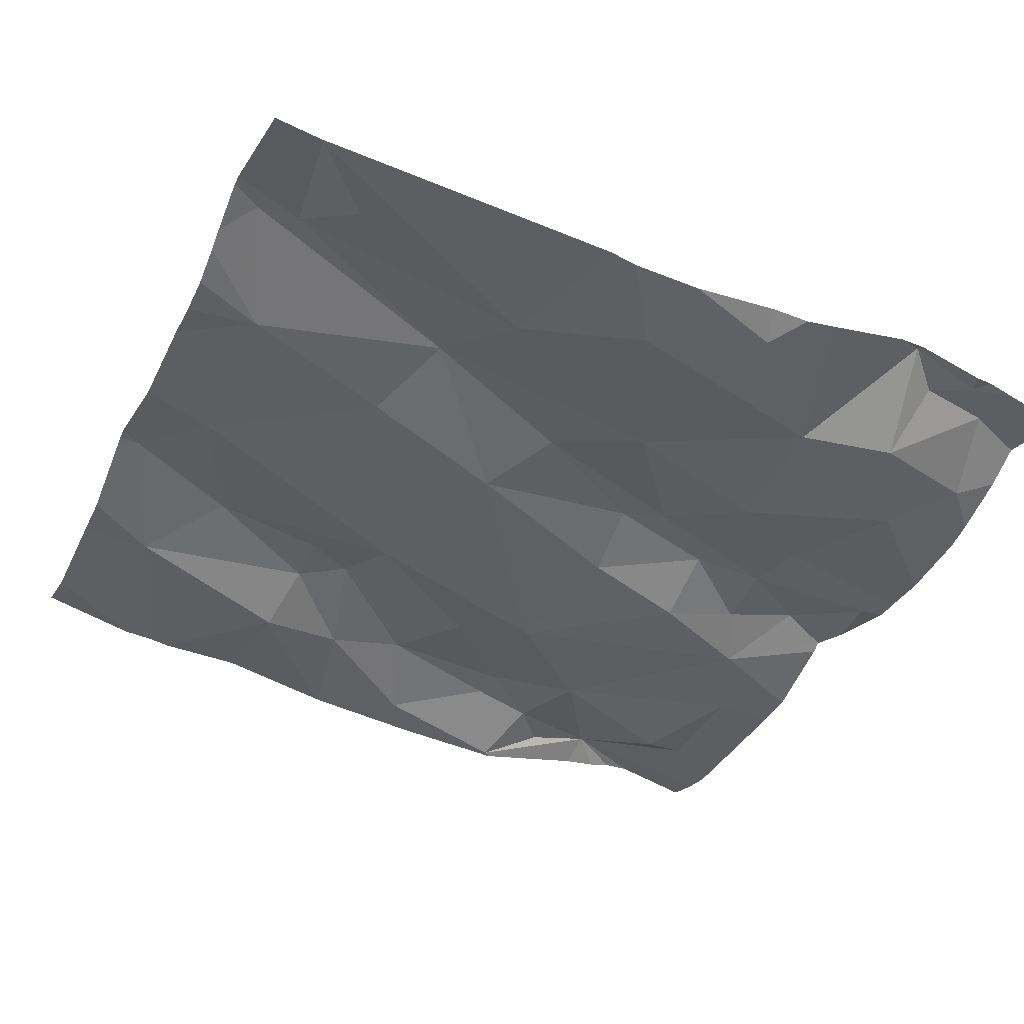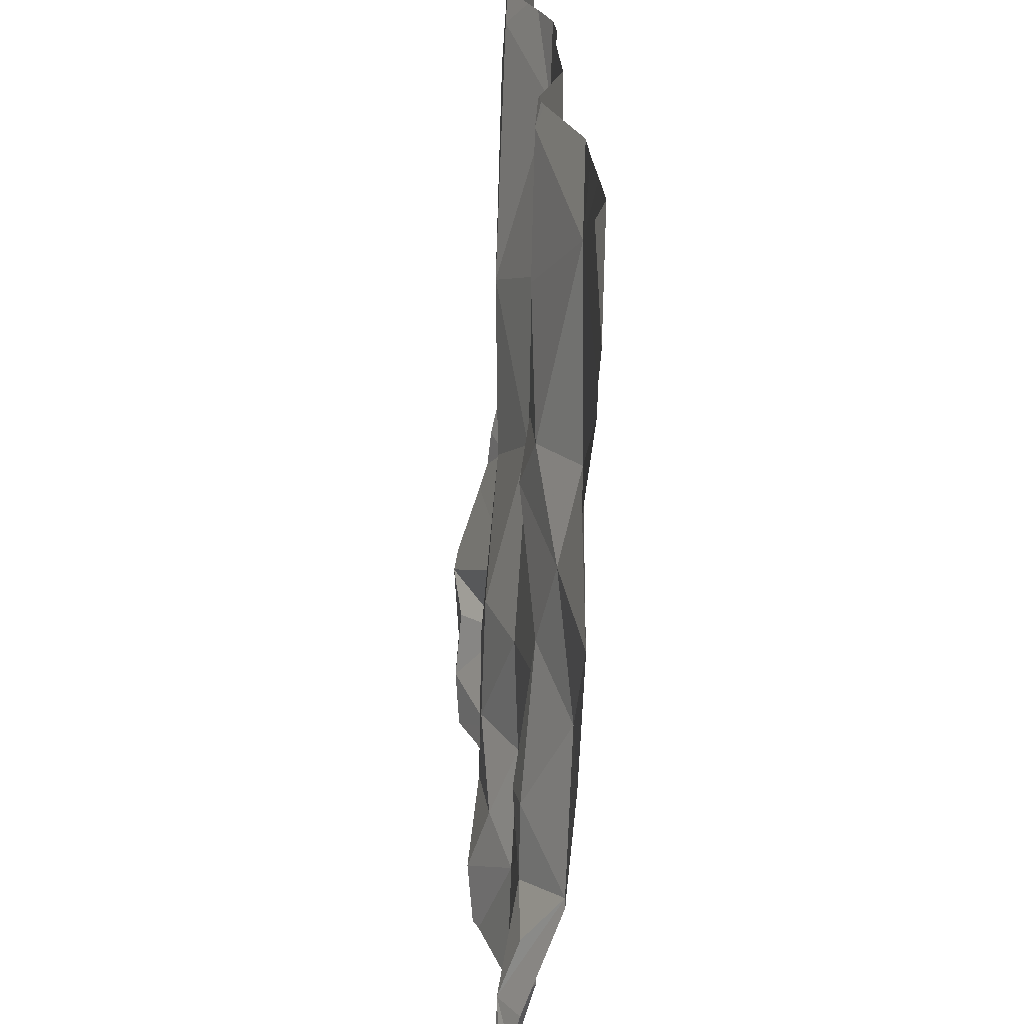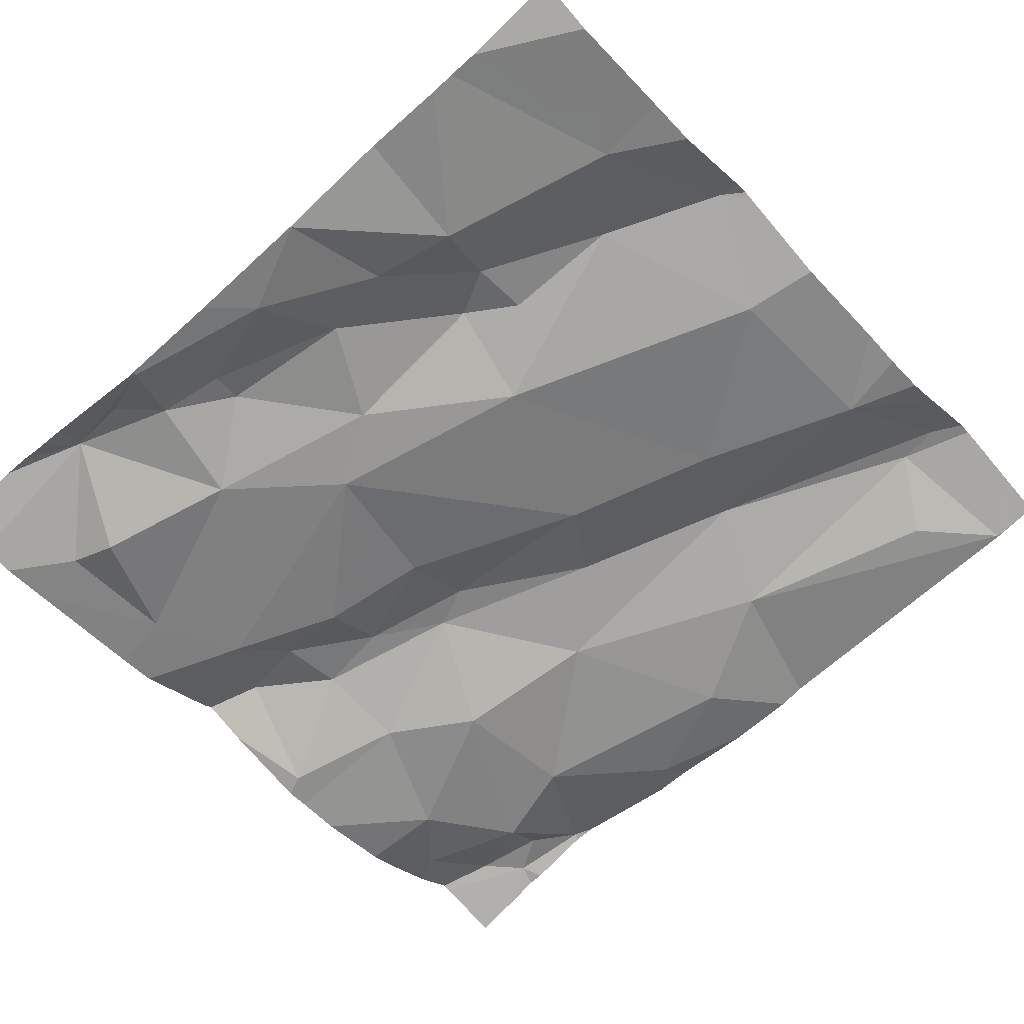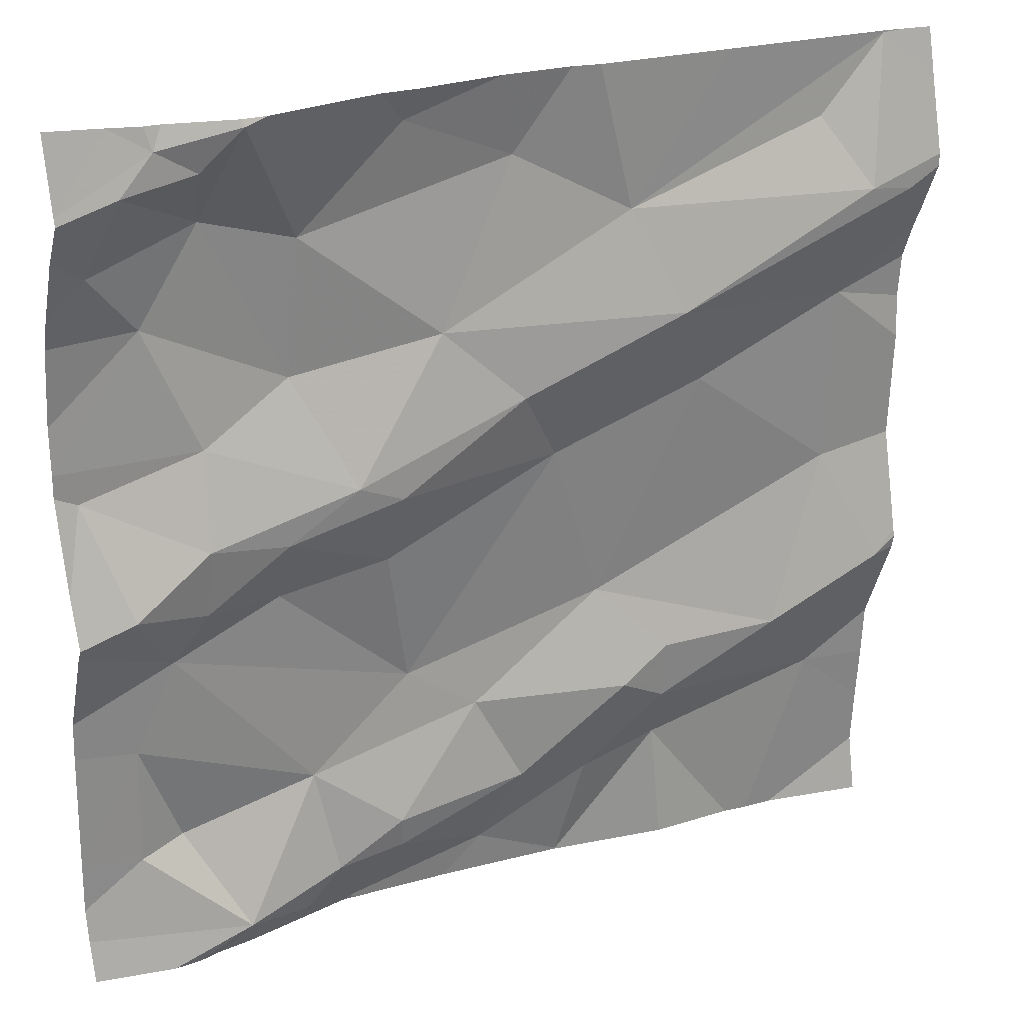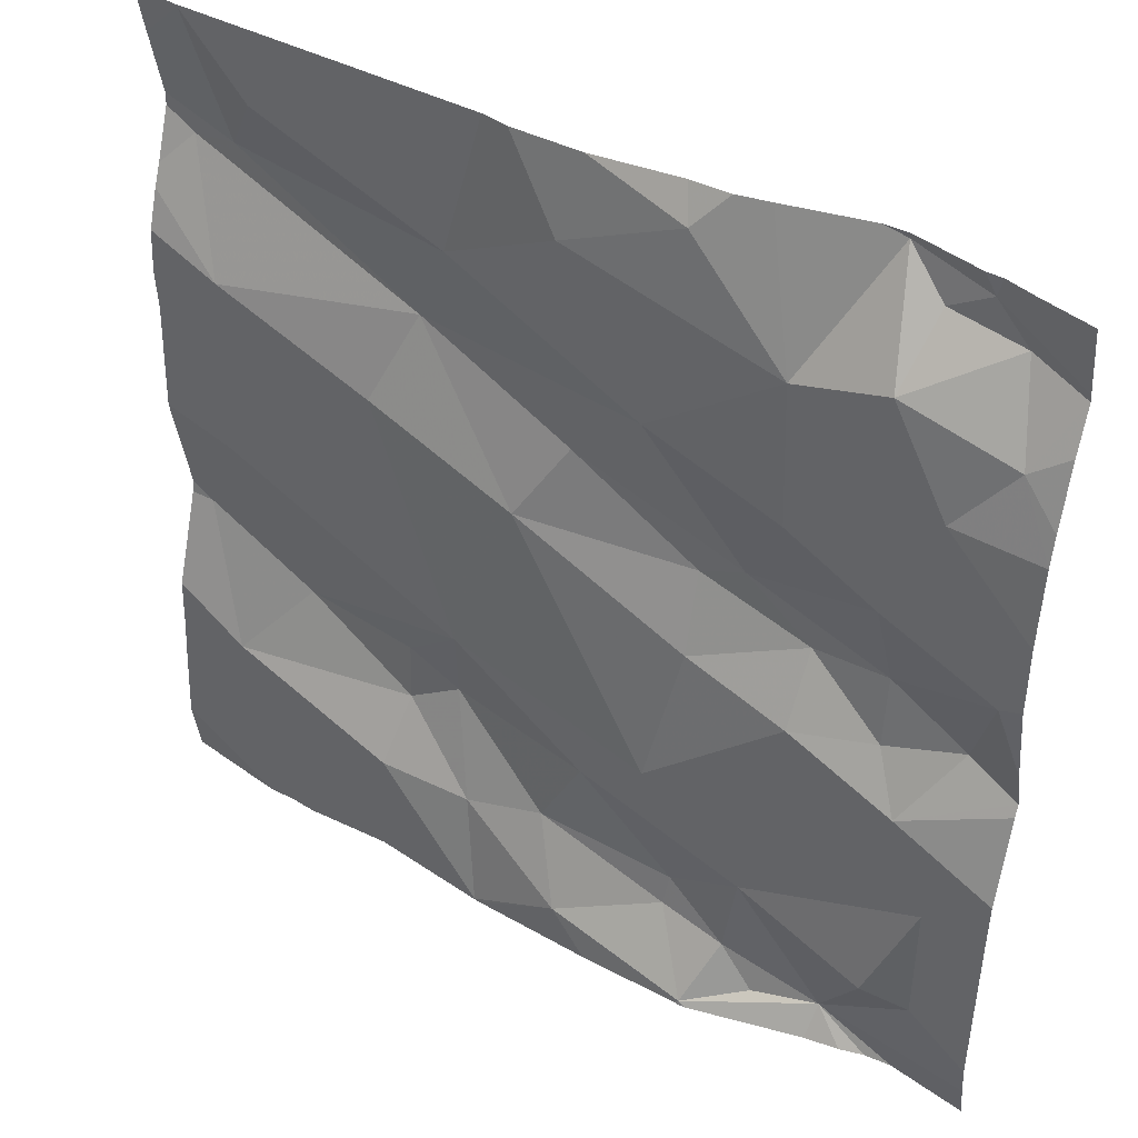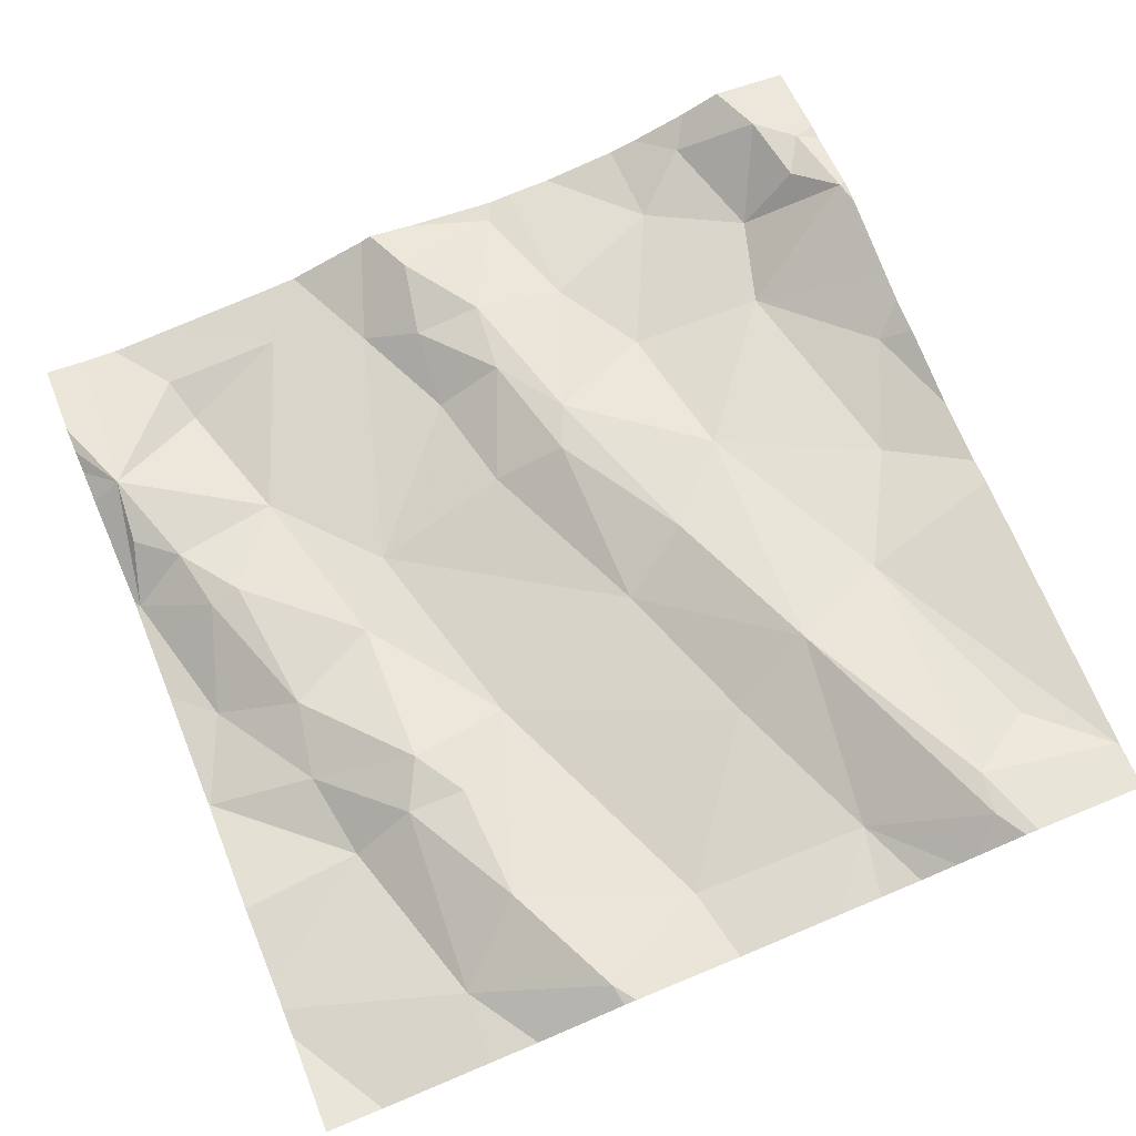
<metadata>
{"format":"obj","ext":"obj","renderer":"f3d","projection":"perspective","resolution":1024,"background":"white","views":[{"elev":-33.9,"azim":156.2,"up":"+Z"},{"elev":-65.9,"azim":79.1,"up":"+Y"},{"elev":-57.6,"azim":41.8,"up":"+Z"},{"elev":24.6,"azim":-31.4,"up":"+Y"},{"elev":42.4,"azim":-153.9,"up":"+Y"},{"elev":77.2,"azim":67.5,"up":"+Z"}]}
</metadata>
<code>
v -65.19 308.4 502.3
v -65.48 308.4 502.4
v -65.59 307.6 502.3
v -64.7 308.3 502.4
v -65.59 307.7 502.3
v -65.62 308.3 502.3
v -65.56 308.2 502.3
v -64.7 307.8 502.4
v -64.7 307.8 502.4
v -65.55 307.8 502.3
v -64.7 307.6 502.4
v -65.6 307.9 502.3
v -65.4 307.7 502.3
v -65.28 307.8 502.3
v -65.3 307.6 502.3
v -65.19 307.5 502.3
v -65.35 307.5 502.3
v -65.12 308.4 502.3
v -64.7 308.4 502.4
v -65.49 307.5 502.3
v -65.57 308.4 502.3
v -65.6 308.4 502.3
v -65.29 308.4 502.3
v -65.09 307.5 502.3
v -65.41 307.5 502.3
v -65.54 307.6 502.2
v -65.51 308.1 502.3
v -64.7 307.7 502.4
v -65.5 308.3 502.3
v -65.41 308.1 502.3
v -65.63 308 502.3
v -65.33 308.4 502.3
v -64.7 307.5 502.4
v -65.38 307.5 502.3
v -65.07 307.6 502.3
v -64.97 307.6 502.3
v -65.4 308.3 502.3
v -65.17 308.3 502.3
v -65.3 308.4 502.3
v -64.99 307.7 502.4
v -65.56 308.4 502.3
v -65.48 308.4 502.4
v -65.52 308.4 502.3
v -64.99 307.7 502.4
v -65.06 307.8 502.3
v -64.86 307.7 502.4
v -65.31 307.6 502.3
v -65.21 307.7 502.3
v -65.16 307.6 502.3
v -65.05 308.3 502.4
v -65.26 308.2 502.3
v -65.37 308.4 502.3
v -65.36 307.5 502.3
v -65.48 307.5 502.3
v -65.6 308.4 502.3
v -65.31 308 502.3
v -65.44 308 502.3
v -65.36 308 502.3
v -65.52 308 502.3
v -65.43 307.9 502.3
v -65.52 307.9 502.3
v -65.04 307.7 502.4
v -65.12 308 502.3
v -65.32 307.9 502.3
v -65.55 308.4 502.3
v -64.78 307.7 502.4
v -64.79 307.9 502.4
v -64.96 308.1 502.4
v -65 308.2 502.4
v -65.17 308.1 502.4
v -65.34 307.5 502.3
v -65.23 307.5 502.3
v -65.35 307.5 502.3
v -64.76 308.4 502.4
v -64.78 308.3 502.4
v -64.81 307.5 502.3
v -65.09 307.5 502.3
v -64.73 307.8 502.4
v -65.54 307.5 502.3
v -64.96 307.5 502.3
v -64.87 307.5 502.3
v -64.78 308.1 502.4
v -65.09 307.5 502.3
v -64.83 308.3 502.4
v -64.74 308.3 502.4
v -65.52 307.5 502.3
v -65.1 307.5 502.3
v -65.66 307.6 502.2
v -65.66 307.5 502.2
v -65.66 308.2 502.3
v -65.66 308.2 502.3
v -65.66 307.8 502.3
v -65.66 307.7 502.2
v -65.66 307.9 502.3
v -65.66 307.9 502.3
v -65.09 308.4 502.4
v -65.46 308.4 502.4
v -65.66 307.5 502.2
v -65.66 308.1 502.3
v -65.66 308.1 502.3
v -65.66 308 502.3
v -65.66 307.9 502.3
v -65.66 308.3 502.3
v -65.66 308.3 502.3
v -65.66 308.3 502.3
v -64.7 308.1 502.4
v -64.7 308.2 502.4
v -64.7 307.8 502.4
v -64.7 308.3 502.4
v -64.7 307.7 502.4
v -64.7 307.8 502.4
v -64.7 308.2 502.4
v -64.7 308.2 502.4
v -64.7 308.1 502.4
v -64.7 307.9 502.4
v -64.85 307.5 502.3
v -65.57 307.5 502.3
v -65.66 307.5 502.3
v -64.7 307.5 502.4
v -64.94 308.4 502.4
v -64.76 308.4 502.4
v -64.76 308.4 502.4
v -65.66 308.4 502.3
v -64.74 308.4 502.4
v -64.7 308.4 502.4
f 3 5 88
f 90 6 91
f 5 10 92
f 10 12 94
f 10 13 14
f 16 15 17
f 121 74 124
f 120 50 74
f 53 20 54
f 17 25 20
f 16 17 71
f 87 16 72
f 13 26 20
f 124 19 125
f 10 5 13
f 99 7 100
f 119 33 76
f 29 7 30
f 31 27 99
f 109 85 112
f 94 31 102
f 26 5 3
f 52 37 32
f 13 5 26
f 97 42 37
f 20 26 3
f 20 3 89
f 25 17 34
f 36 35 24
f 29 30 37
f 1 38 18
f 36 40 35
f 42 41 43
f 45 44 46
f 47 13 34
f 48 47 49
f 47 15 49
f 20 34 13
f 20 25 34
f 50 38 51
f 39 37 38
f 55 43 41
f 57 56 58
f 59 27 31
f 10 60 61
f 12 59 31
f 55 41 103
f 35 40 62
f 41 42 2
f 45 63 14
f 64 14 63
f 40 44 62
f 27 59 58
f 13 48 14
f 29 37 42
f 45 62 44
f 62 48 49
f 49 35 62
f 47 48 13
f 36 24 77
f 34 17 15
f 49 15 16
f 47 34 15
f 96 50 120
f 76 66 116
f 24 35 16
f 18 50 96
f 46 67 45
f 30 7 27
f 10 61 12
f 29 6 7
f 68 63 45
f 68 69 63
f 66 36 81
f 38 37 51
f 70 51 58
f 51 30 58
f 69 50 51
f 70 69 51
f 67 68 45
f 36 66 40
f 55 6 29
f 59 57 58
f 57 60 64
f 117 20 98
f 29 43 55
f 6 55 104
f 58 56 70
f 61 59 12
f 60 57 61
f 97 37 52
f 37 39 32
f 57 59 61
f 64 56 57
f 14 64 60
f 108 78 8
f 30 27 58
f 63 70 56
f 56 64 63
f 42 43 29
f 45 48 62
f 116 66 81
f 45 14 48
f 60 10 14
f 16 35 49
f 37 30 51
f 74 75 4
f 23 39 1
f 81 36 80
f 75 84 50
f 82 68 67
f 78 46 66
f 82 85 69
f 66 46 40
f 4 85 109
f 80 36 77
f 78 66 110
f 77 24 83
f 32 39 23
f 76 33 66
f 21 41 65
f 69 70 63
f 73 17 53
f 67 78 108
f 69 68 82
f 120 74 122
f 50 69 75
f 40 46 44
f 50 84 74
f 114 67 115
f 75 69 85
f 112 82 113
f 67 46 78
f 74 84 75
f 88 5 93
f 89 3 88
f 107 82 106
f 90 7 6
f 106 82 114
f 91 6 105
f 72 16 71
f 92 10 95
f 93 5 92
f 8 78 9
f 9 78 111
f 94 12 31
f 95 10 94
f 71 17 73
f 22 41 21
f 117 98 118
f 19 74 4
f 98 20 89
f 99 27 7
f 4 75 85
f 54 20 86
f 100 7 90
f 101 31 99
f 65 41 2
f 102 31 101
f 28 66 11
f 2 42 97
f 103 41 22
f 104 55 103
f 11 66 33
f 53 17 20
f 87 24 16
f 105 6 104
f 18 38 50
f 110 66 28
f 111 78 110
f 83 24 87
f 112 85 82
f 113 82 107
f 86 20 79
f 1 39 38
f 114 82 67
f 115 67 108
f 79 20 117
f 122 74 121
f 123 103 22
f 124 74 19

</code>
